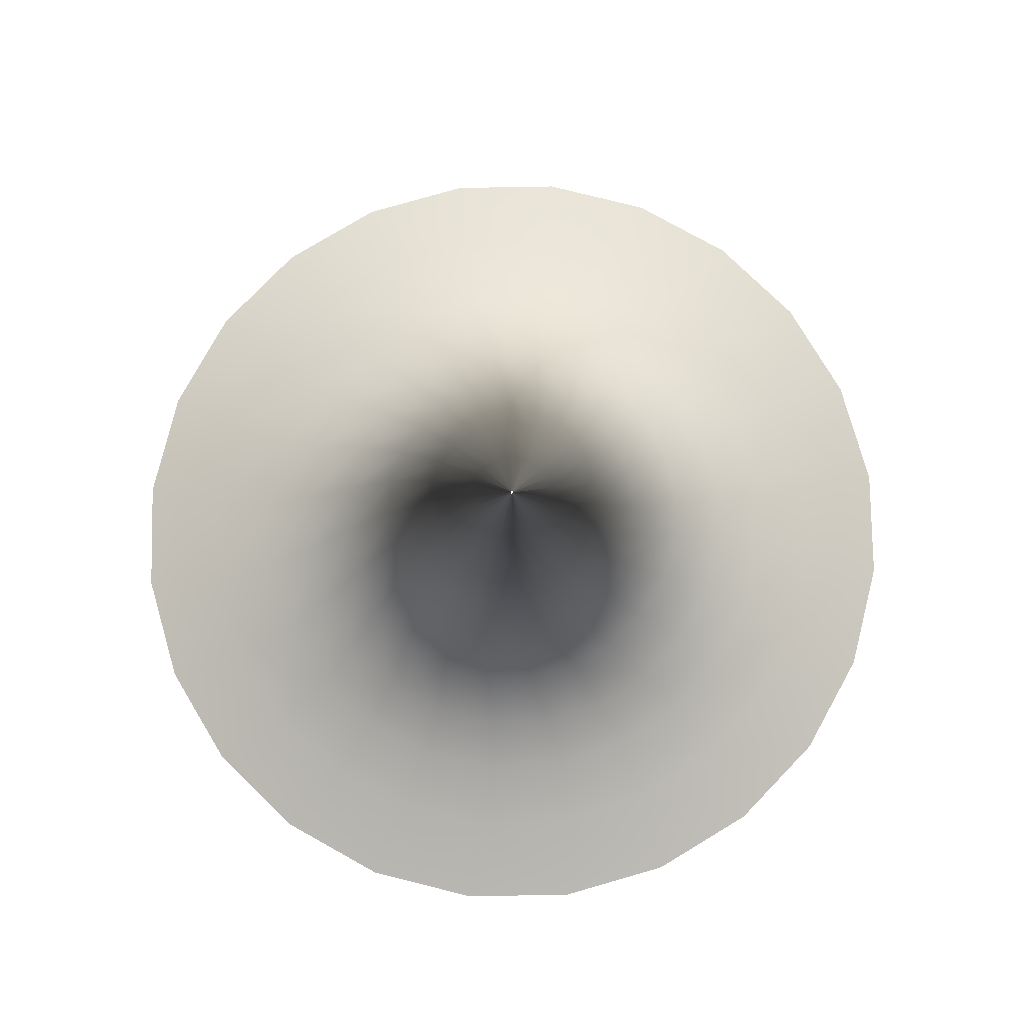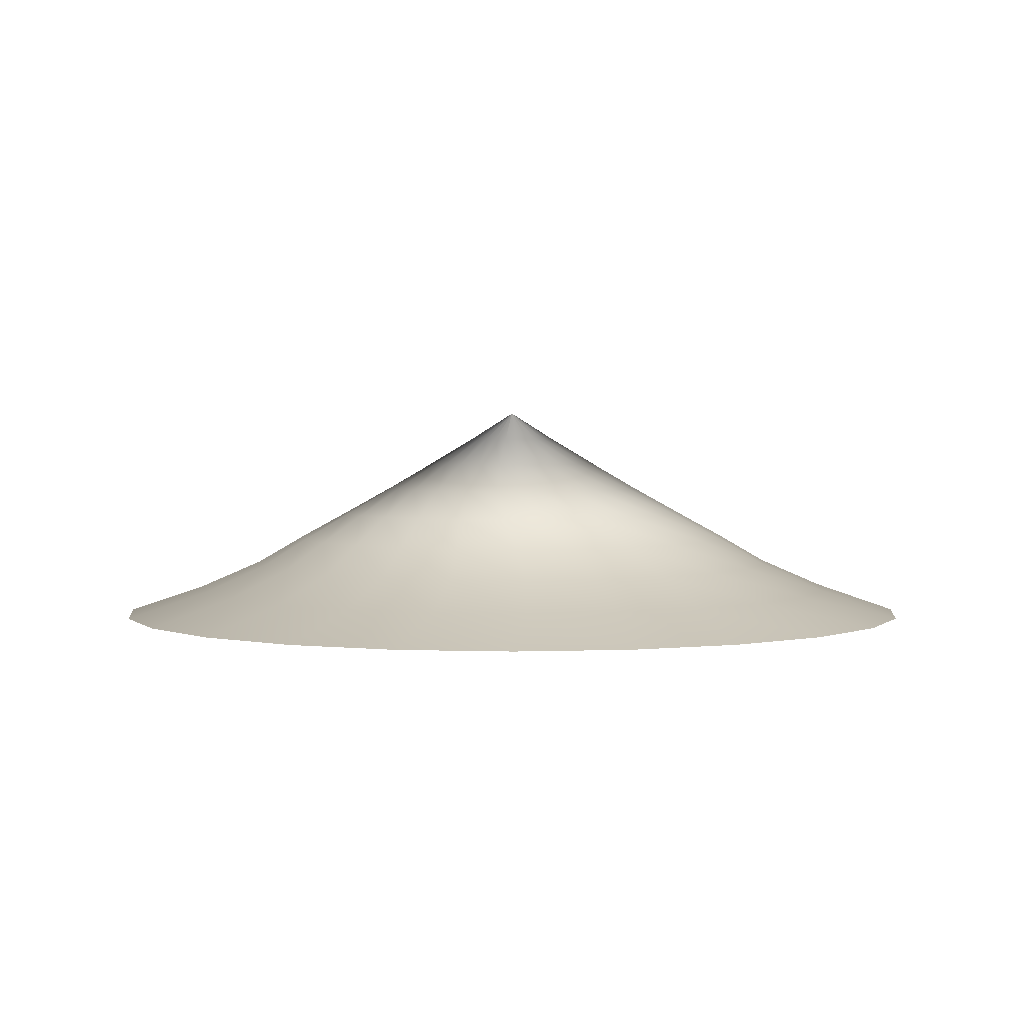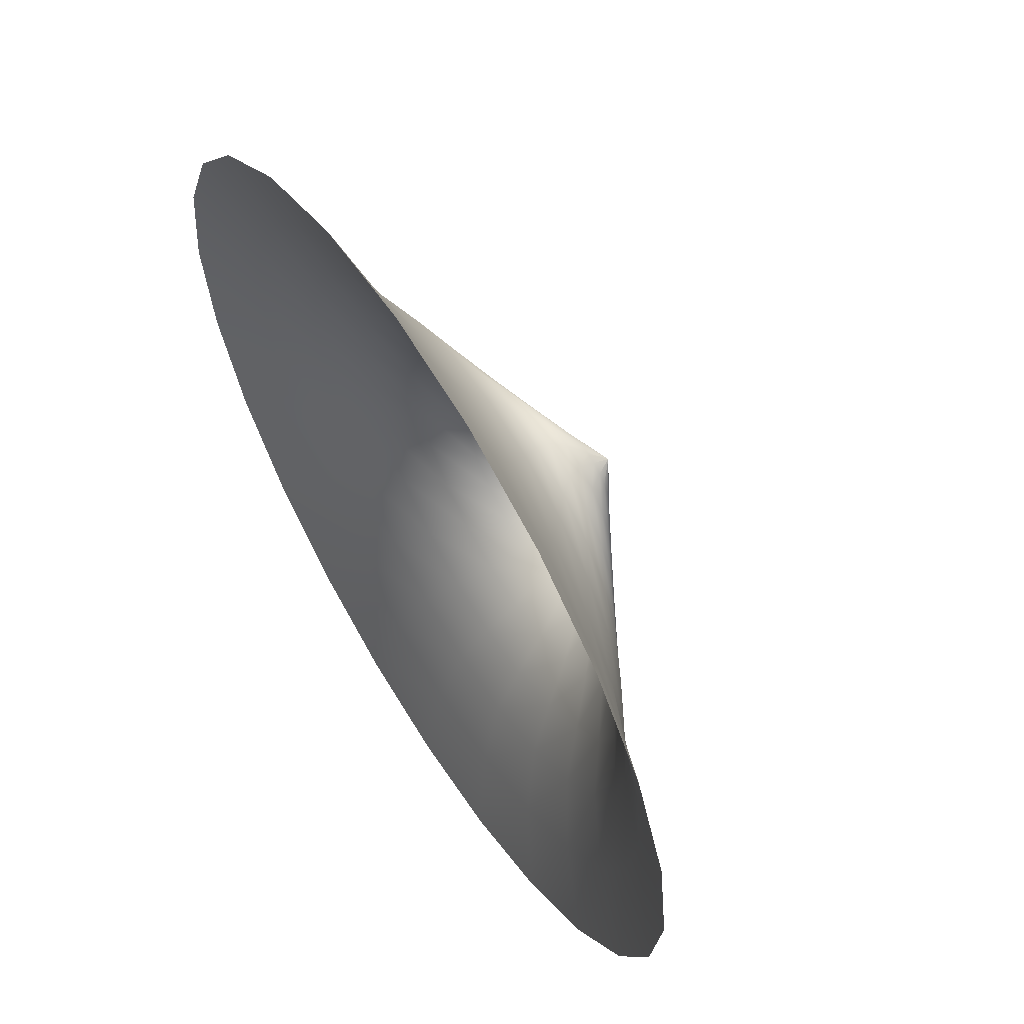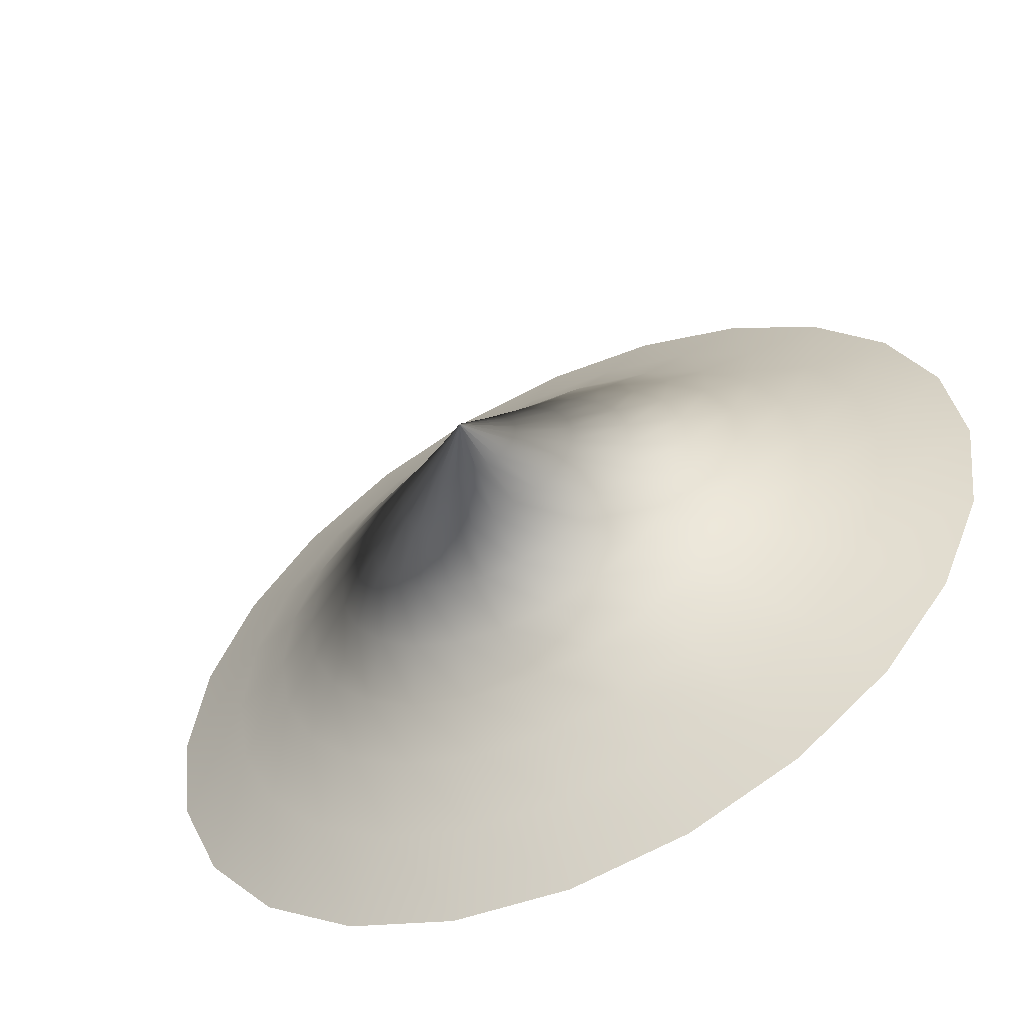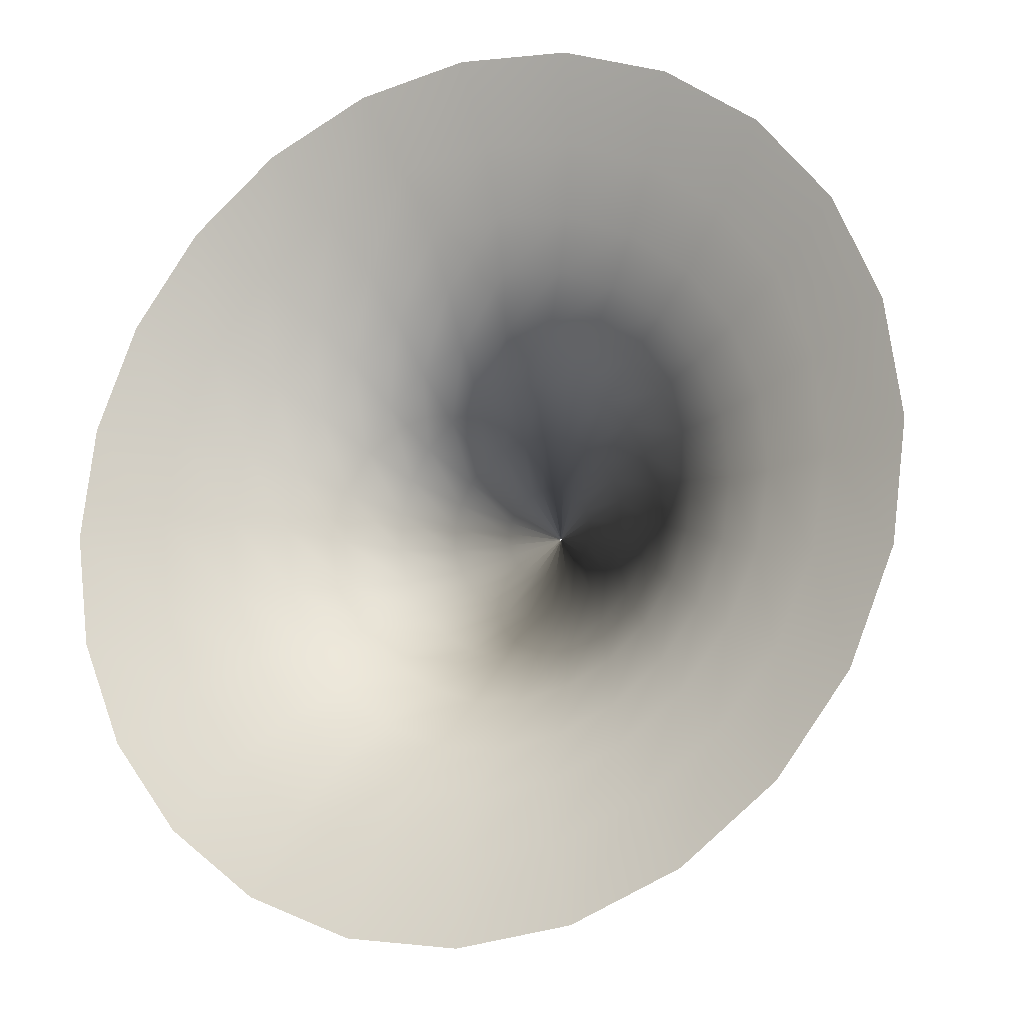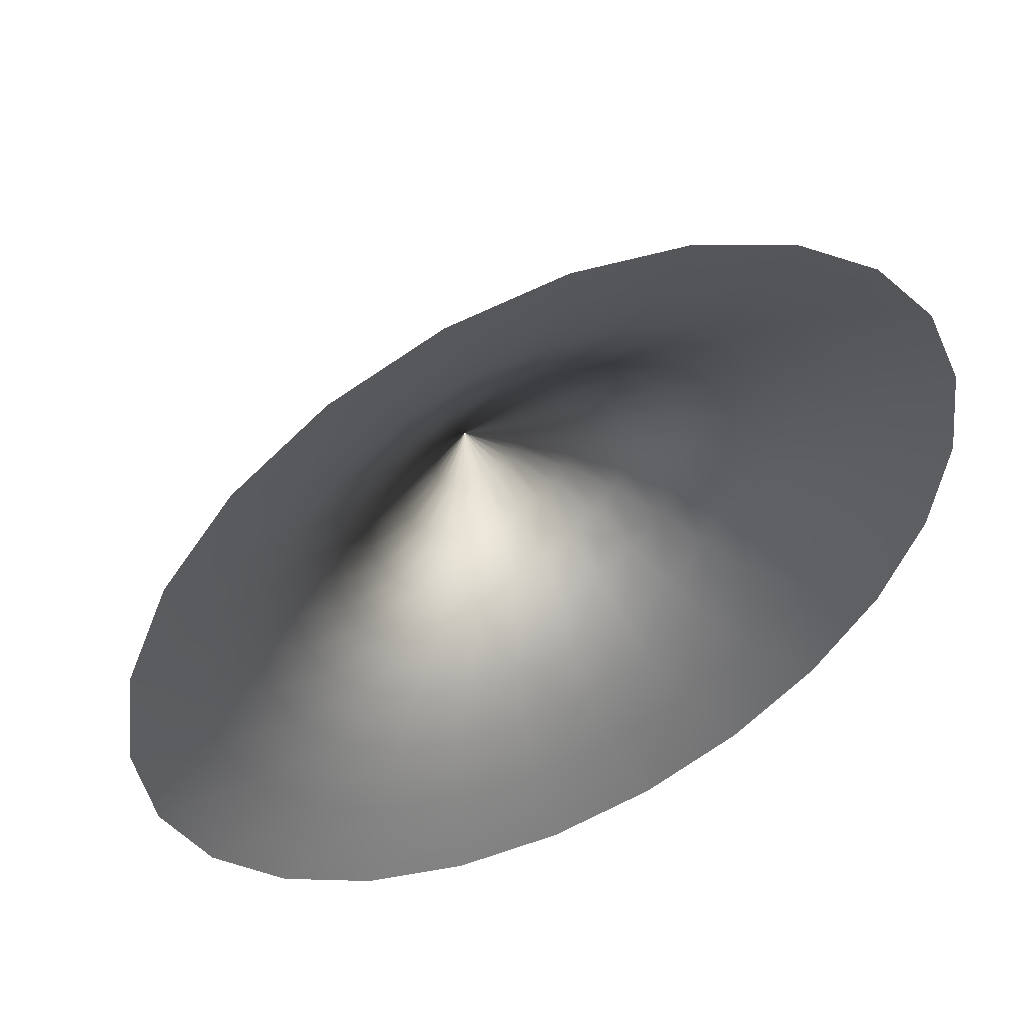
<metadata>
{"format":"obj","ext":"obj","renderer":"f3d","projection":"perspective","resolution":1024,"background":"white","views":[{"elev":79.0,"azim":66.5,"up":"+Z"},{"elev":2.6,"azim":164.8,"up":"+Z"},{"elev":61.0,"azim":-122.1,"up":"+Y"},{"elev":-56.7,"azim":26.4,"up":"+Y"},{"elev":-16.3,"azim":-153.6,"up":"+Y"},{"elev":51.0,"azim":155.0,"up":"+Y"}]}
</metadata>
<code>
v 33.81 126.2 0
v 23.79 103.3 8.404
v 0 130.6 0
v 49.72 93.62 8.404
v 65.32 113.1 0
v 39.99 76.84 16.81
v 72.26 77.56 8.404
v 92.38 92.38 0
v 58.52 63.87 16.81
v 50.06 51.97 25.21
v 89.87 56.22 8.404
v 113.1 65.32 0
v 73.05 46.55 16.81
v 61.8 37.24 25.21
v 50.25 26.59 33.62
v 101.4 31.04 8.404
v 126.2 33.81 0
v 82.61 26.06 16.81
v 69.33 19.98 25.21
v 55.42 12.68 33.62
v 41.46 6.59 42.02
v 105.9 3.753 8.404
v 130.6 0 0
v 86.54 3.785 16.81
v 72.14 1.351 25.21
v 56.81 -2.097 33.62
v 41.75 -4.365 42.02
v 27.37 -4.23 50.43
v 103.3 -23.79 8.404
v 126.2 -33.81 0
v 84.57 -18.74 16.81
v 70.03 -17.37 25.21
v 54.33 -16.73 33.62
v 39.2 -15.02 42.02
v 25.34 -11.17 50.43
v 12.41 -5.597 58.83
v 93.62 -49.72 8.404
v 113.1 -65.32 0
v 76.84 -39.99 16.81
v 63.15 -34.9 25.21
v 48.15 -30.22 33.62
v 33.98 -24.66 42.02
v 21.59 -17.35 50.43
v 10.54 -8.62 58.83
v 0.3047 -0.2295 67.23
v 0.2349 -0.3006 67.23
v 7.952 -11.05 58.83
v 0.1491 -0.3511 67.23
v 16.36 -22.34 50.43
v 4.82 -12.74 58.83
v 0.05317 -0.3777 67.23
v 26.44 -32.61 42.02
v 10.02 -25.82 50.43
v 1.36 -13.55 58.83
v -0.0464 -0.3786 67.23
v 38.69 -41.65 33.62
v 17.1 -38.34 42.02
v 2.997 -27.53 50.43
v -2.194 -13.44 58.83
v -0.1428 -0.3537 67.23
v 51.97 -50.06 25.21
v 26.59 -50.25 33.62
v 6.59 -41.46 42.02
v -4.23 -27.37 50.43
v -5.597 -12.41 58.83
v -0.2295 -0.3046 67.23
v 63.87 -58.52 16.81
v 37.24 -61.8 25.21
v 12.68 -55.42 33.62
v -4.365 -41.75 42.02
v -11.17 -25.34 50.43
v -8.62 -10.54 58.83
v -0.3005 -0.2348 67.23
v 77.56 -72.26 8.404
v 92.38 -92.38 0
v 46.55 -73.05 16.81
v 56.22 -89.87 8.404
v 65.32 -113.1 0
v -11.05 -7.952 58.83
v -0.351 -0.149 67.23
v -17.35 -21.59 50.43
v 19.98 -69.33 25.21
v 31.04 -101.4 8.404
v 33.81 -126.2 0
v 26.05 -82.61 16.81
v -12.74 -4.82 58.83
v -0.3776 -0.05308 67.23
v -2.096 -56.81 33.62
v 3.752 -105.9 8.404
v -6.836e-05 -130.6 0
v 3.785 -86.54 16.81
v 1.351 -72.14 25.21
v -15.02 -39.2 42.02
v -23.79 -103.3 8.404
v -33.81 -126.2 0
v -18.74 -84.57 16.81
v -17.37 -70.03 25.21
v -16.73 -54.33 33.62
v -24.66 -33.98 42.02
v -49.72 -93.62 8.404
v -65.32 -113.1 0
v -39.99 -76.84 16.81
v -34.9 -63.15 25.21
v -30.22 -48.15 33.62
v -22.34 -16.36 50.43
v -72.26 -77.56 8.404
v -92.38 -92.38 0
v -58.52 -63.87 16.81
v -50.06 -51.97 25.21
v -41.65 -38.69 33.62
v -32.61 -26.44 42.02
v -25.82 -10.02 50.43
v -89.87 -56.22 8.404
v -113.1 -65.32 0
v -73.05 -46.55 16.81
v -61.8 -37.24 25.21
v -50.25 -26.59 33.62
v -38.34 -17.1 42.02
v -13.55 -1.36 58.83
v -0.3785 0.04649 67.23
v -27.53 -2.997 50.43
v -13.44 2.194 58.83
v -0.3536 0.1429 67.23
v -41.46 -6.59 42.02
v -55.42 -12.68 33.62
v -27.37 4.23 50.43
v -12.41 5.597 58.83
v -0.3045 0.2296 67.23
v -41.75 4.365 42.02
v -69.33 -19.98 25.21
v -25.34 11.17 50.43
v -10.54 8.62 58.83
v -0.2348 0.3006 67.23
v -56.81 2.097 33.62
v -82.61 -26.05 16.81
v -39.2 15.02 42.02
v -21.59 17.35 50.43
v -7.952 11.05 58.83
v -0.149 0.3511 67.23
v -72.14 -1.351 25.21
v -101.4 -31.04 8.404
v -126.2 -33.81 0
v -54.33 16.73 33.62
v -33.98 24.66 42.02
v -16.36 22.34 50.43
v -4.82 12.74 58.83
v -0.053 0.3777 67.23
v -86.54 -3.785 16.81
v -105.9 -3.752 8.404
v -130.6 6.836e-05 0
v -70.03 17.37 25.21
v -48.15 30.22 33.62
v -26.44 32.61 42.02
v -10.02 25.82 50.43
v -103.3 23.79 8.404
v -126.2 33.81 0
v -84.57 18.74 16.81
v -63.15 34.9 25.21
v -38.69 41.65 33.62
v -93.62 49.72 8.404
v -113.1 65.32 0
v -76.84 39.99 16.81
v -77.56 72.25 8.404
v -92.38 92.38 0
v -51.97 50.06 25.21
v -63.87 58.52 16.81
v -17.1 38.34 42.02
v -56.22 89.87 8.404
v -65.32 113.1 0
v -46.55 73.05 16.81
v -37.24 61.8 25.21
v -26.59 50.25 33.62
v -31.04 101.4 8.404
v -33.81 126.2 0
v -26.06 82.61 16.81
v -19.98 69.33 25.21
v -12.68 55.42 33.62
v -6.59 41.46 42.02
v -3.752 105.9 8.404
v 0 130.6 0
v 23.79 103.3 8.404
v -3.785 86.54 16.81
v 18.74 84.57 16.81
v 39.99 76.84 16.81
v -1.351 72.14 25.21
v 2.097 56.81 33.62
v 34.9 63.15 25.21
v 50.06 51.97 25.21
v 17.37 70.03 25.21
v 41.65 38.69 33.62
v 50.25 26.59 33.62
v 16.73 54.33 33.62
v 30.22 48.15 33.62
v 4.365 41.75 42.02
v 38.34 17.1 42.02
v 41.46 6.59 42.02
v 32.61 26.44 42.02
v 24.66 33.98 42.02
v 15.02 39.2 42.02
v 27.53 2.997 50.43
v 27.37 -4.23 50.43
v 25.82 10.02 50.43
v 22.34 16.36 50.43
v 17.35 21.59 50.43
v 11.17 25.34 50.43
v 13.44 -2.194 58.83
v 12.41 -5.597 58.83
v 13.55 1.36 58.83
v 0.3537 -0.1429 67.23
v 0.3047 -0.2295 67.23
v 0.3787 -0.04648 67.23
v 0.3778 0.05309 67.23
v 12.74 4.82 58.83
v 0.3512 0.149 67.23
v 11.05 7.952 58.83
v 0.3007 0.2348 67.23
v 8.62 10.54 58.83
v 0.2296 0.3046 67.23
v 5.597 12.41 58.83
v 0.143 0.3537 67.23
v 4.23 27.37 50.43
v 2.194 13.44 58.83
v 0.04657 0.3786 67.23
v -2.997 27.53 50.43
v -1.36 13.55 58.83
g Cylinder_xuanwo02
f 1 3 2
f 1 2 4
f 5 1 4
f 4 2 6
f 5 4 7
f 8 5 7
f 4 6 9
f 7 4 9
f 9 6 10
f 8 7 11
f 12 8 11
f 7 9 13
f 11 7 13
f 9 10 14
f 13 9 14
f 14 10 15
f 12 11 16
f 17 12 16
f 11 13 18
f 16 11 18
f 13 14 19
f 18 13 19
f 14 15 20
f 19 14 20
f 20 15 21
f 17 16 22
f 23 17 22
f 16 18 24
f 22 16 24
f 18 19 25
f 24 18 25
f 19 20 26
f 25 19 26
f 20 21 27
f 26 20 27
f 27 21 28
f 23 22 29
f 30 23 29
f 22 24 31
f 29 22 31
f 24 25 32
f 31 24 32
f 25 26 33
f 32 25 33
f 26 27 34
f 33 26 34
f 27 28 35
f 34 27 35
f 35 28 36
f 30 29 37
f 38 30 37
f 29 31 39
f 37 29 39
f 31 32 40
f 39 31 40
f 32 33 41
f 40 32 41
f 33 34 42
f 41 33 42
f 34 35 43
f 42 34 43
f 35 36 44
f 43 35 44
f 44 36 45
f 44 45 46
f 47 44 46
f 43 44 47
f 47 46 48
f 42 43 49
f 49 43 47
f 50 47 48
f 49 47 50
f 50 48 51
f 41 42 52
f 52 42 49
f 53 49 50
f 52 49 53
f 54 50 51
f 53 50 54
f 54 51 55
f 56 41 52
f 40 41 56
f 57 52 53
f 56 52 57
f 58 53 54
f 57 53 58
f 59 54 55
f 58 54 59
f 59 55 60
f 61 40 56
f 39 40 61
f 62 56 57
f 61 56 62
f 63 57 58
f 62 57 63
f 64 58 59
f 63 58 64
f 65 59 60
f 64 59 65
f 65 60 66
f 67 39 61
f 37 39 67
f 68 61 62
f 67 61 68
f 69 62 63
f 68 62 69
f 70 63 64
f 69 63 70
f 71 64 65
f 70 64 71
f 72 65 66
f 71 65 72
f 72 66 73
f 74 37 67
f 38 37 74
f 75 38 74
f 76 67 68
f 74 67 76
f 75 74 77
f 77 74 76
f 78 75 77
f 79 72 73
f 79 73 80
f 81 71 72
f 81 72 79
f 76 68 82
f 82 68 69
f 78 77 83
f 84 78 83
f 77 76 85
f 85 76 82
f 83 77 85
f 86 79 80
f 86 80 87
f 82 69 88
f 88 69 70
f 84 83 89
f 90 84 89
f 83 85 91
f 89 83 91
f 85 82 92
f 92 82 88
f 91 85 92
f 88 70 93
f 93 70 71
f 93 71 81
f 90 89 94
f 95 90 94
f 89 91 96
f 94 89 96
f 91 92 97
f 96 91 97
f 92 88 98
f 98 88 93
f 97 92 98
f 99 93 81
f 98 93 99
f 95 94 100
f 101 95 100
f 94 96 102
f 100 94 102
f 96 97 103
f 102 96 103
f 97 98 104
f 104 98 99
f 103 97 104
f 99 81 105
f 105 81 79
f 105 79 86
f 101 100 106
f 107 101 106
f 100 102 108
f 106 100 108
f 102 103 109
f 108 102 109
f 103 104 110
f 109 103 110
f 104 99 111
f 111 99 105
f 110 104 111
f 112 105 86
f 111 105 112
f 107 106 113
f 114 107 113
f 106 108 115
f 113 106 115
f 108 109 116
f 115 108 116
f 109 110 117
f 116 109 117
f 110 111 118
f 118 111 112
f 117 110 118
f 112 86 119
f 119 86 87
f 119 87 120
f 118 112 121
f 121 112 119
f 122 119 120
f 121 119 122
f 122 120 123
f 117 118 124
f 124 118 121
f 116 117 125
f 125 117 124
f 126 121 122
f 124 121 126
f 127 122 123
f 126 122 127
f 127 123 128
f 129 124 126
f 125 124 129
f 130 116 125
f 115 116 130
f 131 126 127
f 129 126 131
f 132 127 128
f 131 127 132
f 132 128 133
f 134 125 129
f 130 125 134
f 135 115 130
f 113 115 135
f 136 129 131
f 134 129 136
f 137 131 132
f 136 131 137
f 138 132 133
f 137 132 138
f 138 133 139
f 140 130 134
f 135 130 140
f 141 113 135
f 114 113 141
f 142 114 141
f 143 134 136
f 140 134 143
f 144 136 137
f 143 136 144
f 145 137 138
f 144 137 145
f 146 138 139
f 145 138 146
f 146 139 147
f 141 135 148
f 148 135 140
f 142 141 149
f 149 141 148
f 150 142 149
f 151 140 143
f 148 140 151
f 152 143 144
f 151 143 152
f 153 144 145
f 152 144 153
f 154 145 146
f 153 145 154
f 150 149 155
f 156 150 155
f 149 148 157
f 157 148 151
f 155 149 157
f 158 151 152
f 157 151 158
f 159 152 153
f 158 152 159
f 156 155 160
f 161 156 160
f 155 157 162
f 162 157 158
f 160 155 162
f 161 160 163
f 164 161 163
f 162 158 165
f 165 158 159
f 160 162 166
f 163 160 166
f 166 162 165
f 159 153 167
f 167 153 154
f 164 163 168
f 169 164 168
f 163 166 170
f 168 163 170
f 166 165 171
f 170 166 171
f 165 159 172
f 172 159 167
f 171 165 172
f 169 168 173
f 174 169 173
f 168 170 175
f 173 168 175
f 170 171 176
f 175 170 176
f 171 172 177
f 176 171 177
f 172 167 178
f 177 172 178
f 174 173 179
f 180 174 179
f 180 179 181
f 173 175 182
f 179 173 182
f 181 179 183
f 179 182 183
f 181 183 184
f 175 176 185
f 182 175 185
f 176 177 186
f 185 176 186
f 184 183 187
f 184 187 188
f 183 182 189
f 182 185 189
f 183 189 187
f 188 187 190
f 188 190 191
f 189 185 192
f 185 186 192
f 187 189 193
f 187 193 190
f 189 192 193
f 186 177 194
f 177 178 194
f 191 190 195
f 191 195 196
f 190 193 197
f 190 197 195
f 193 192 198
f 193 198 197
f 192 186 199
f 186 194 199
f 192 199 198
f 196 195 200
f 196 200 201
f 195 197 202
f 195 202 200
f 197 198 203
f 197 203 202
f 198 199 204
f 198 204 203
f 199 194 205
f 199 205 204
f 201 200 206
f 201 206 207
f 200 202 208
f 200 208 206
f 207 206 209
f 207 209 210
f 206 211 209
f 206 208 211
f 208 212 211
f 202 213 208
f 208 213 212
f 202 203 213
f 213 214 212
f 203 215 213
f 213 215 214
f 203 204 215
f 215 216 214
f 204 217 215
f 215 217 216
f 217 218 216
f 204 205 217
f 217 219 218
f 205 219 217
f 219 220 218
f 205 221 219
f 194 221 205
f 194 178 221
f 219 222 220
f 221 222 219
f 222 223 220
f 178 224 221
f 221 224 222
f 178 167 224
f 167 154 224
f 222 225 223
f 224 225 222
f 224 154 225
f 225 147 223
f 154 146 225
f 225 146 147

</code>
